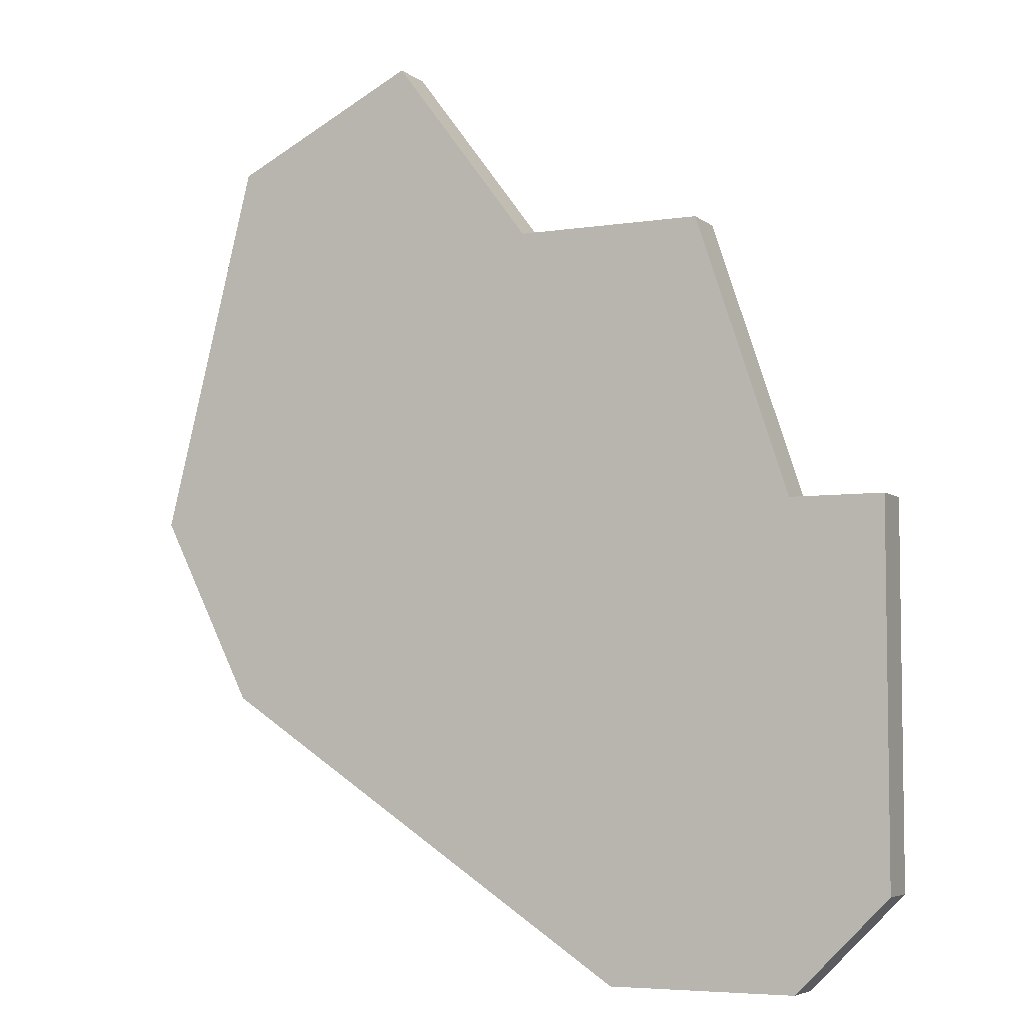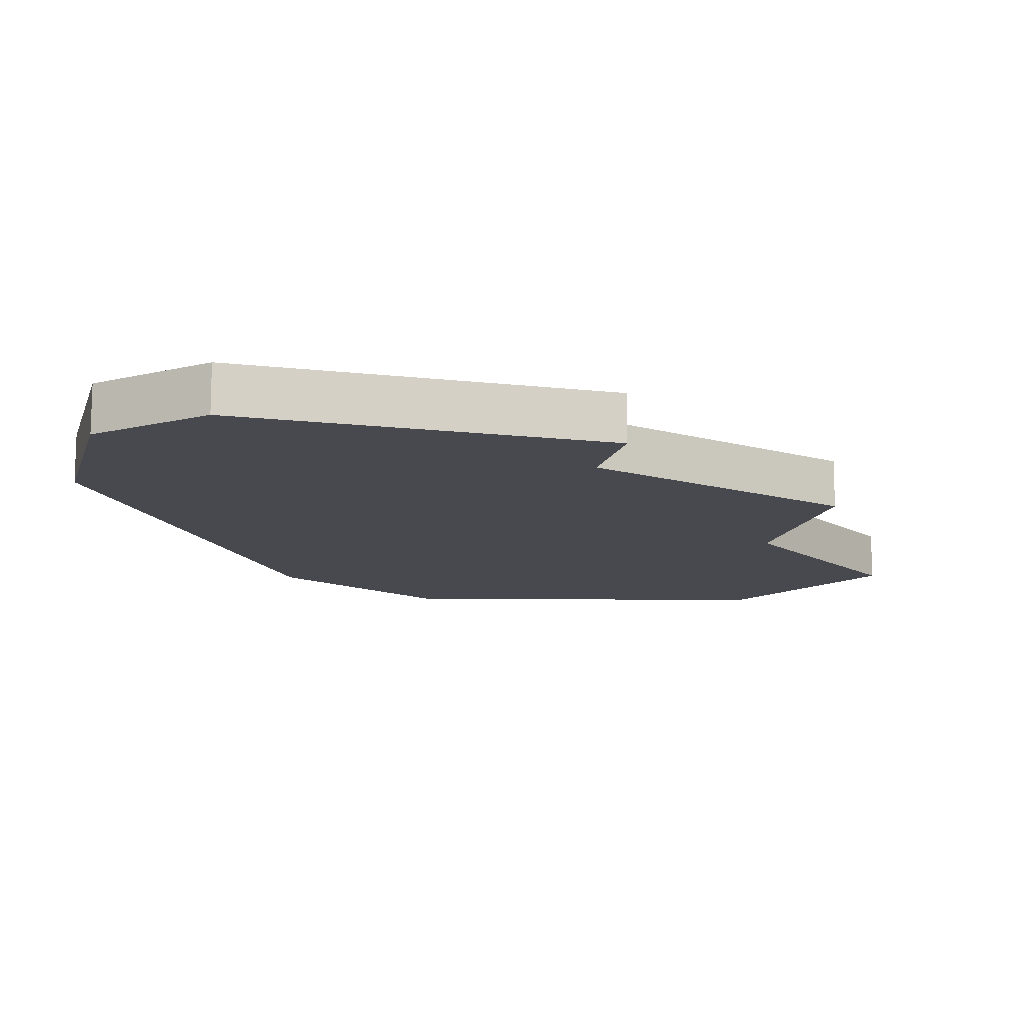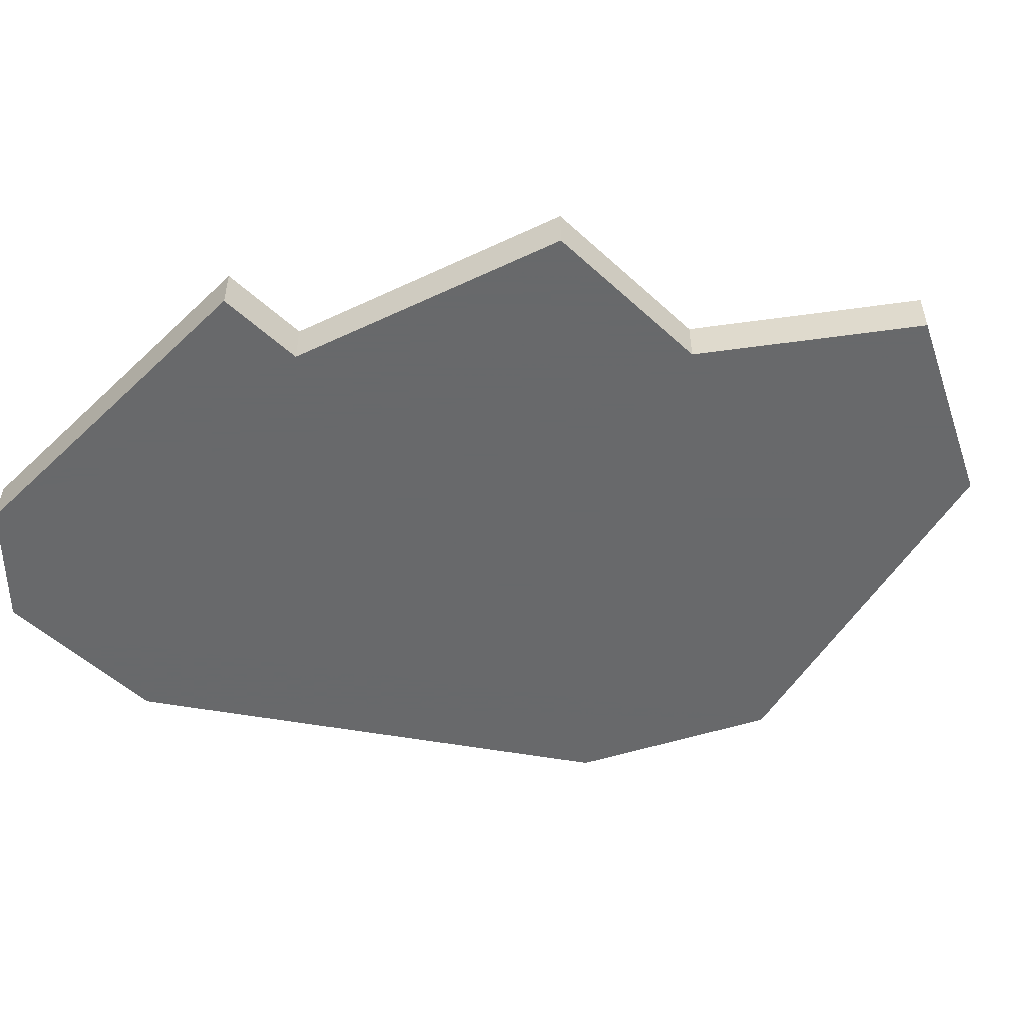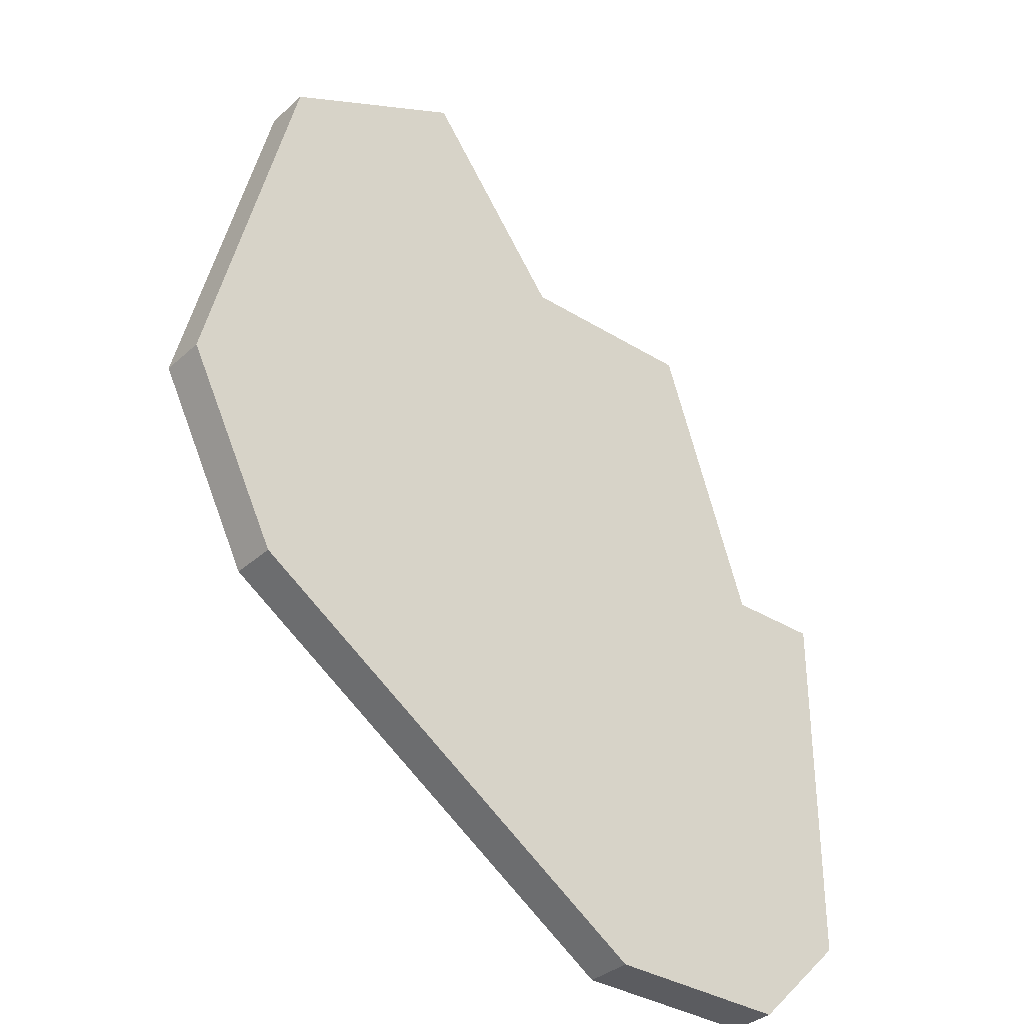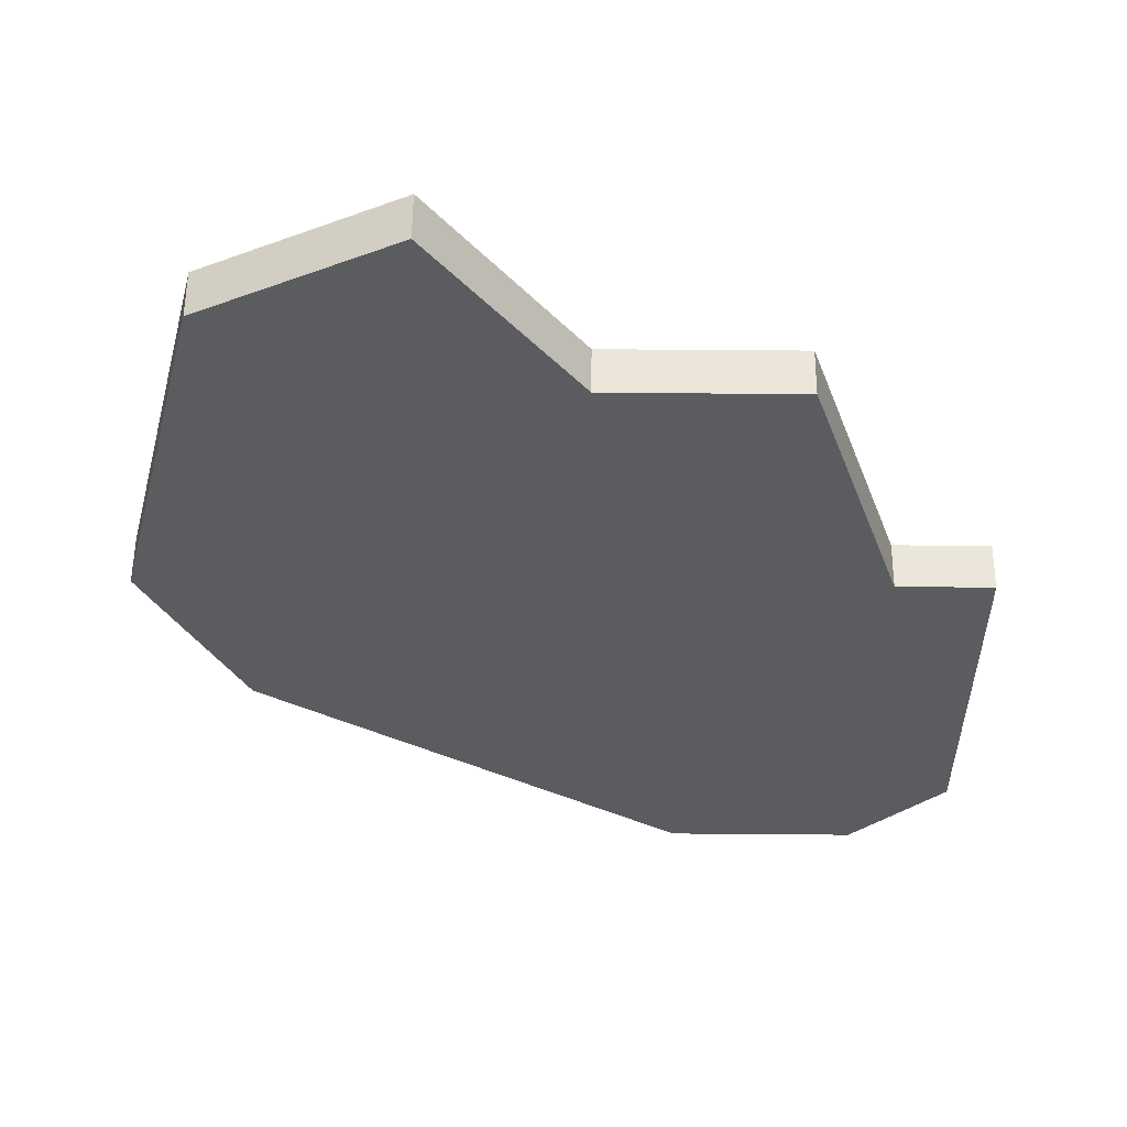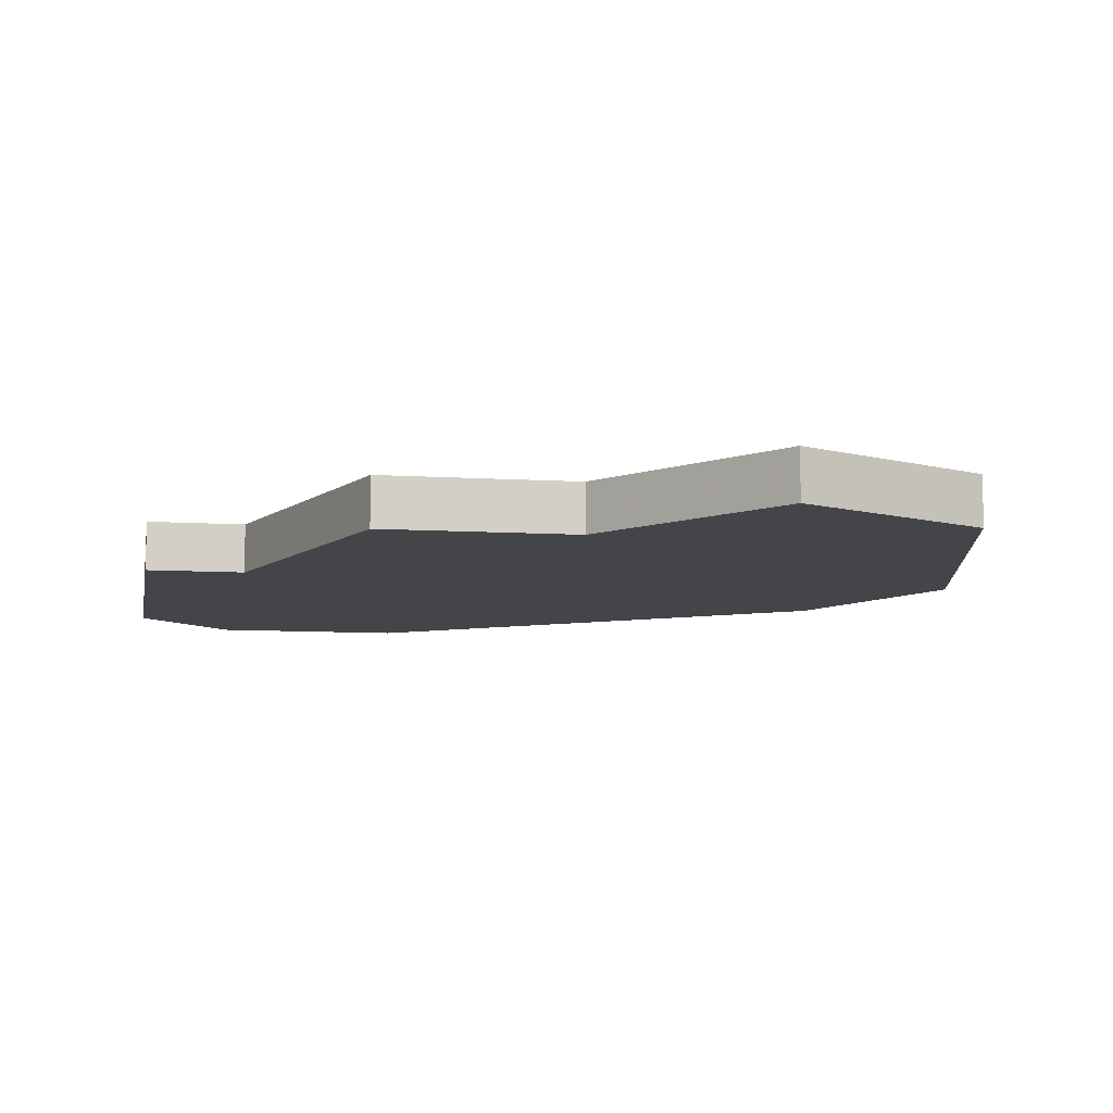
<metadata>
{"format":"obj","ext":"obj","renderer":"f3d","projection":"perspective","resolution":1024,"background":"white","views":[{"elev":-5.4,"azim":25.7,"up":"+Y"},{"elev":-12.7,"azim":74.9,"up":"+Z"},{"elev":-52.6,"azim":135.4,"up":"+Z"},{"elev":-34.5,"azim":-39.8,"up":"+Y"},{"elev":55.0,"azim":0.5,"up":"+Y"},{"elev":-8.6,"azim":170.1,"up":"+Z"}]}
</metadata>
<code>
v 4171 -1020 0
v 4169 -1028 0
v 4171 -1032 0
v 4180 -1038 0
v 4183 -1038 0
v 4184 -1038 0
v 4186 -1036 0
v 4186 -1035 0
v 4186 -1028 0
v 4184 -1028 0
v 4182 -1022 0
v 4178 -1022 0
v 4175 -1018 0
v 4171 -1020 1
v 4169 -1028 1
v 4171 -1032 1
v 4180 -1038 1
v 4183 -1038 1
v 4184 -1038 1
v 4186 -1036 1
v 4186 -1035 1
v 4186 -1028 1
v 4184 -1028 1
v 4182 -1022 1
v 4178 -1022 1
v 4175 -1018 1
f 2 1 13
f 4 3 2
f 7 6 5
f 10 9 8
f 12 11 10
f 2 13 12
f 5 4 2
f 8 7 5
f 12 10 8
f 5 2 12
f 12 8 5
f 26 14 15
f 15 16 17
f 18 19 20
f 21 22 23
f 23 24 25
f 25 26 15
f 15 17 18
f 18 20 21
f 21 23 25
f 25 15 18
f 18 21 25
f 15 14 2
f 2 14 1
f 16 15 3
f 3 15 2
f 17 16 4
f 4 16 3
f 18 17 5
f 5 17 4
f 19 18 6
f 6 18 5
f 20 19 7
f 7 19 6
f 21 20 8
f 8 20 7
f 22 21 9
f 9 21 8
f 23 22 10
f 10 22 9
f 24 23 11
f 11 23 10
f 25 24 12
f 12 24 11
f 14 26 1
f 1 26 13
f 26 25 13
f 13 25 12

</code>
